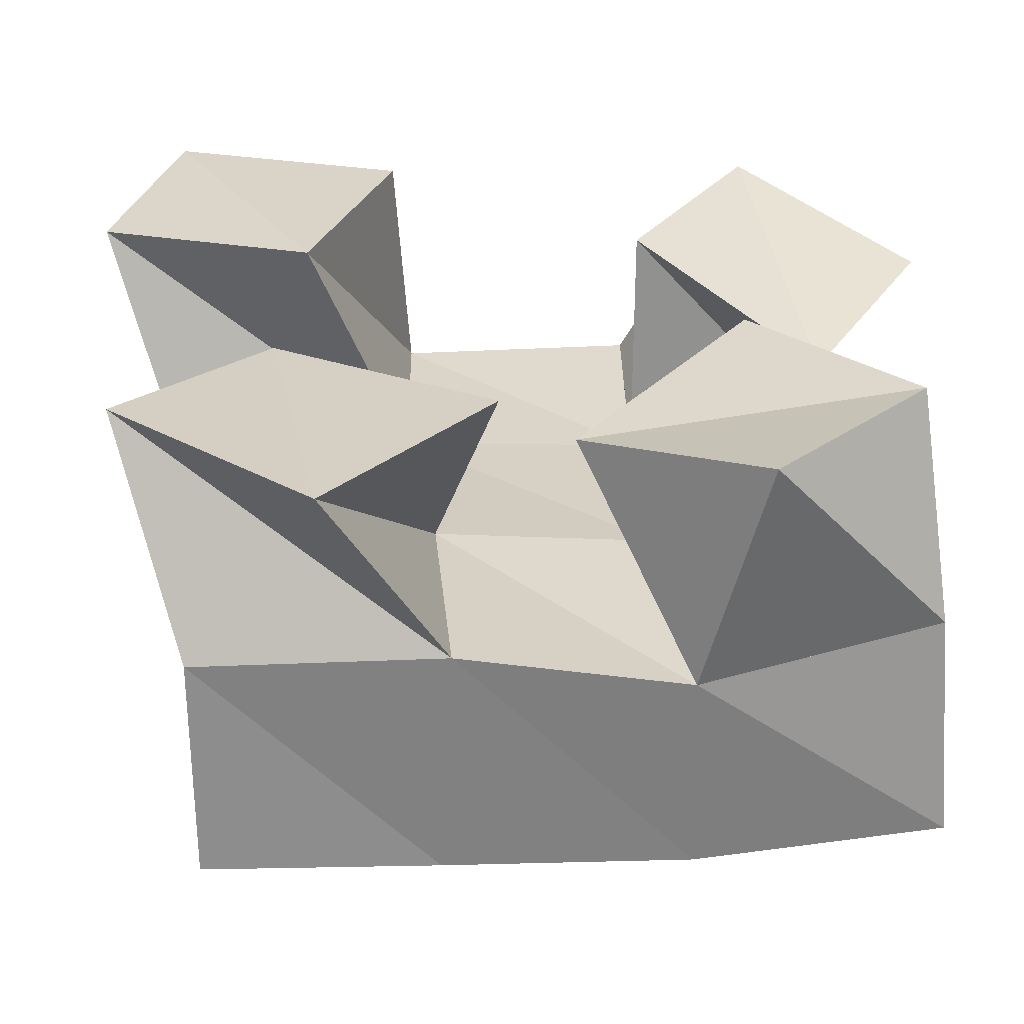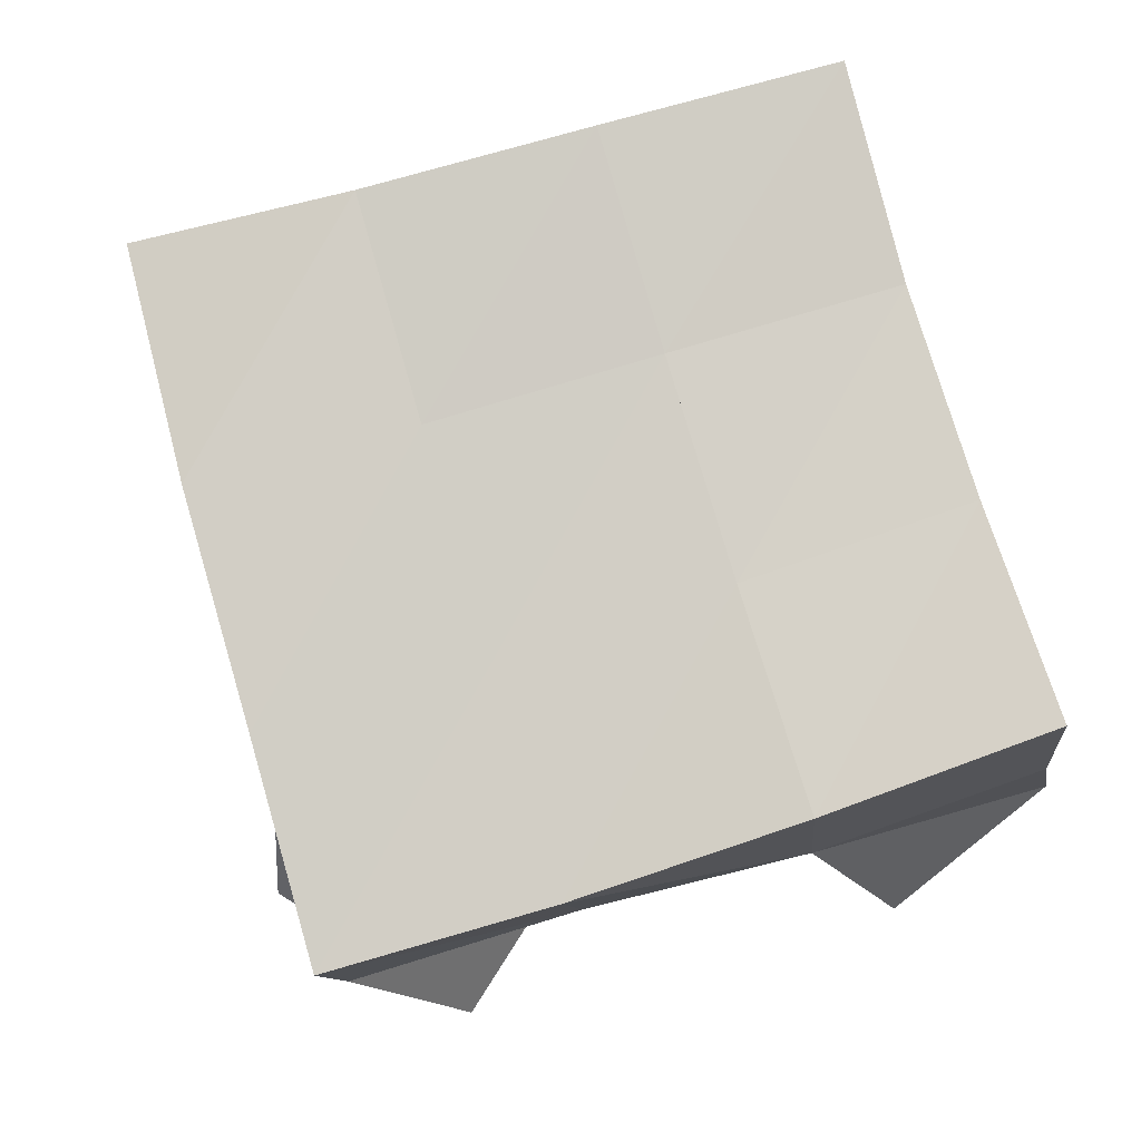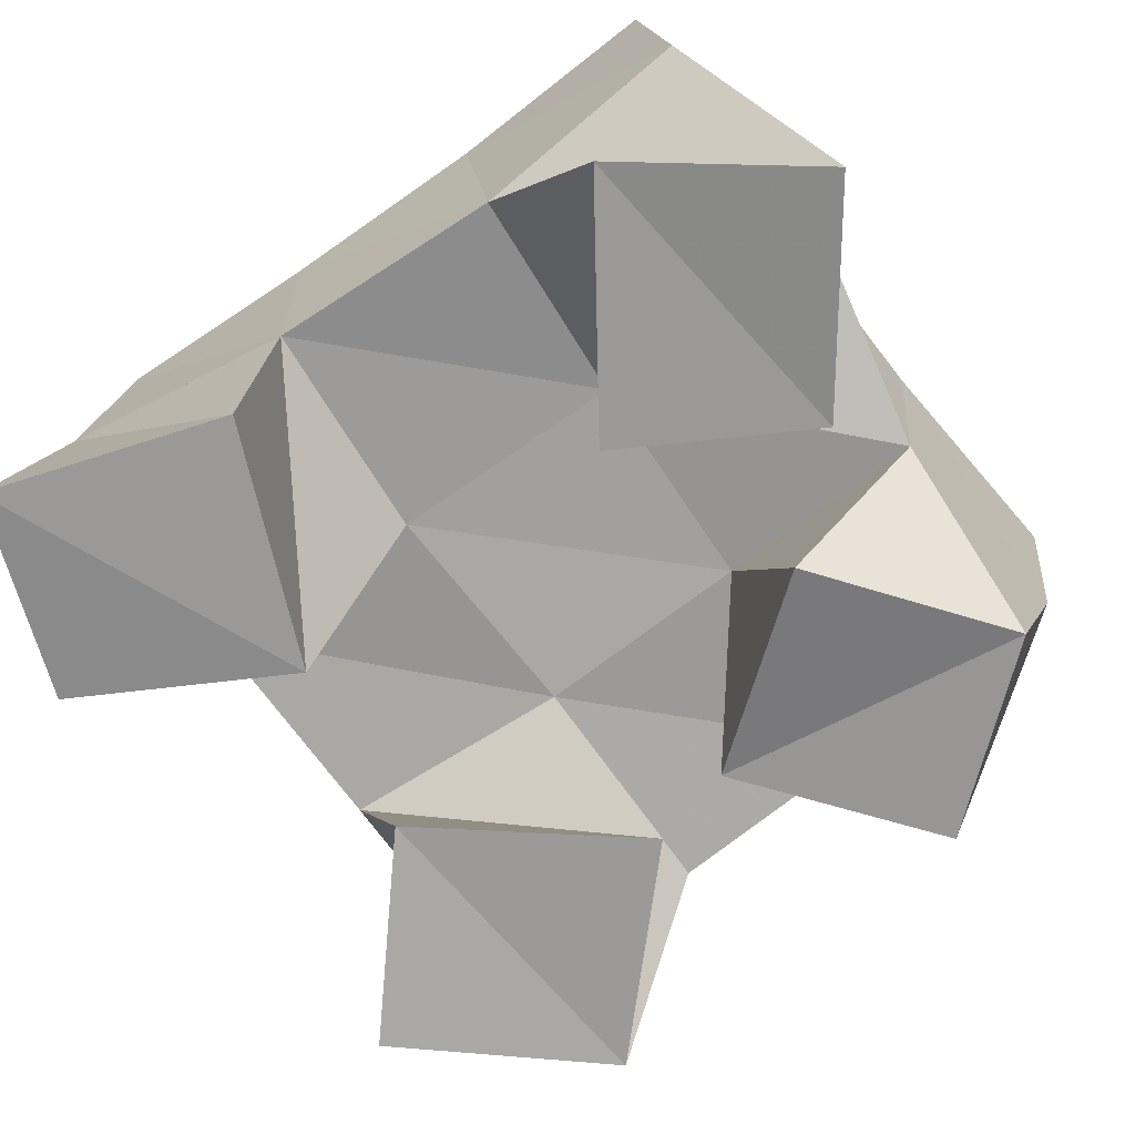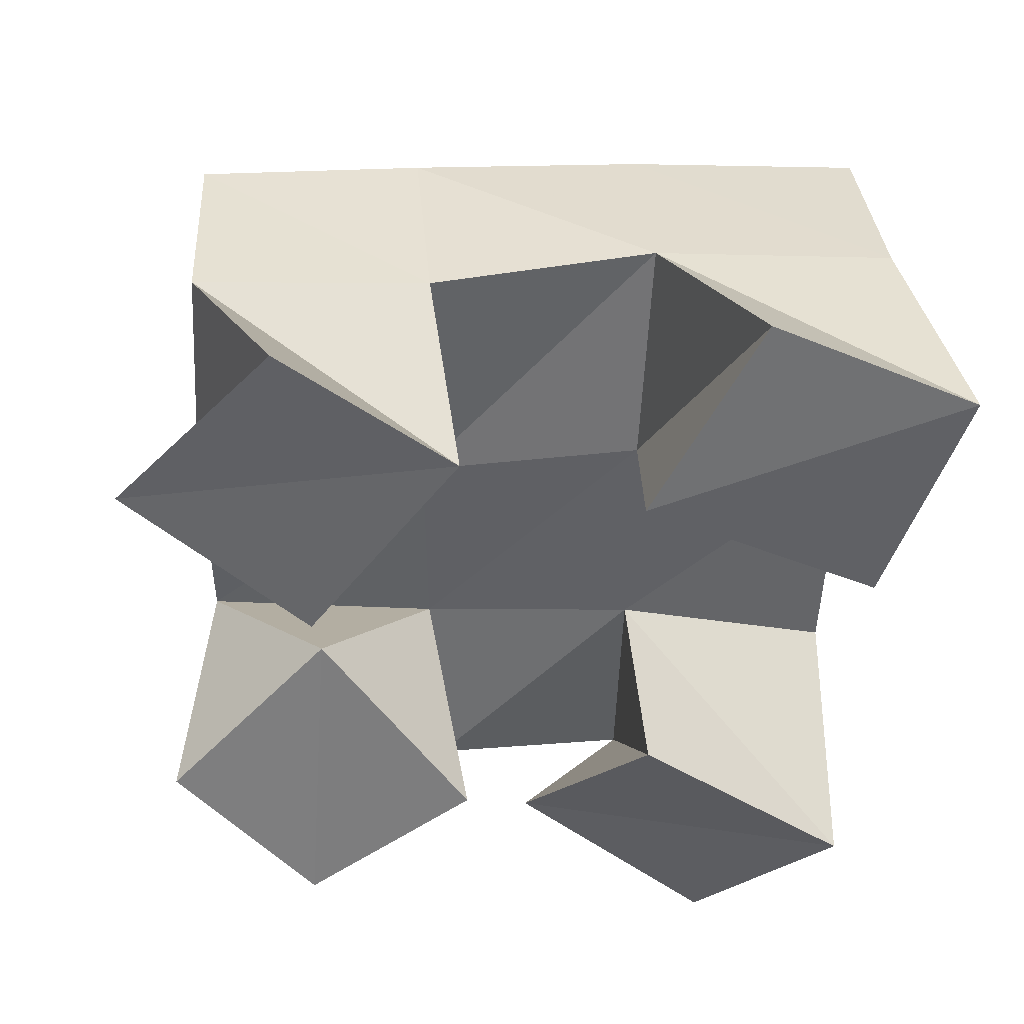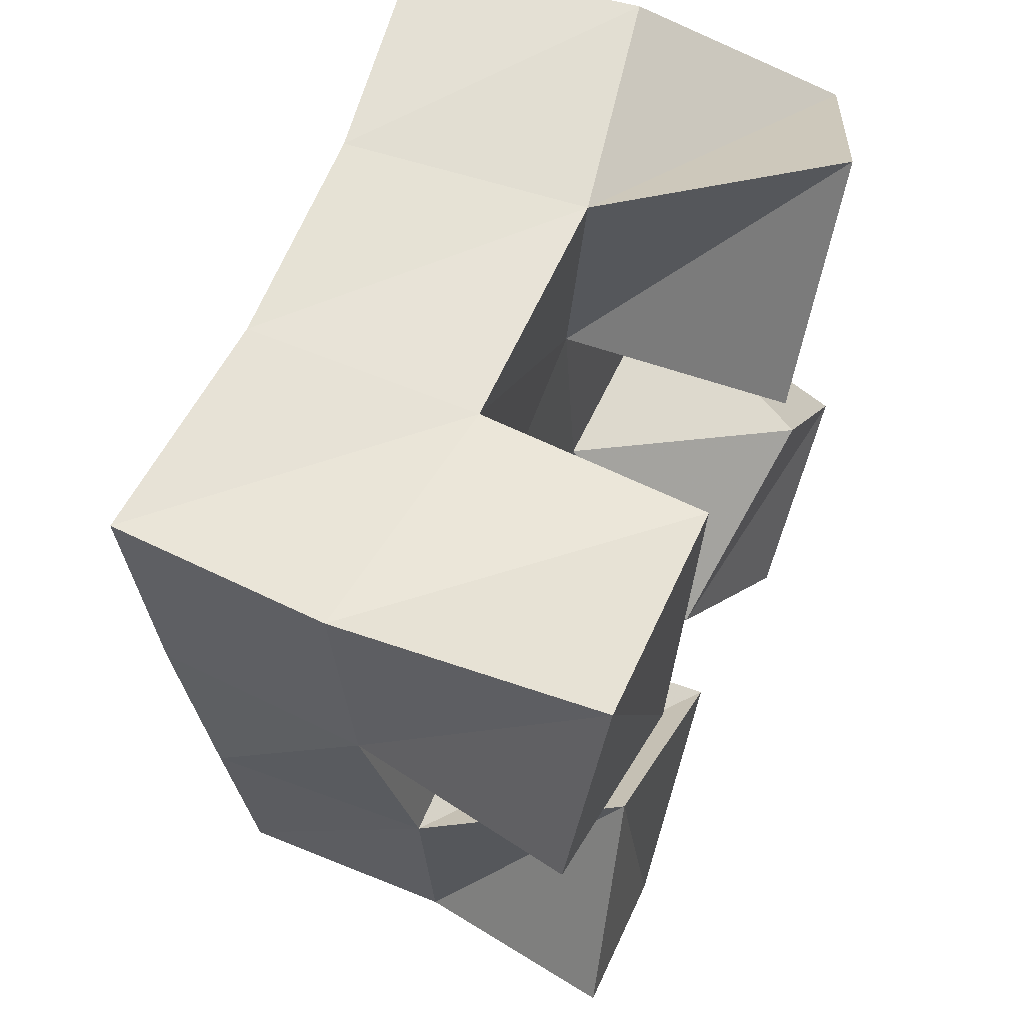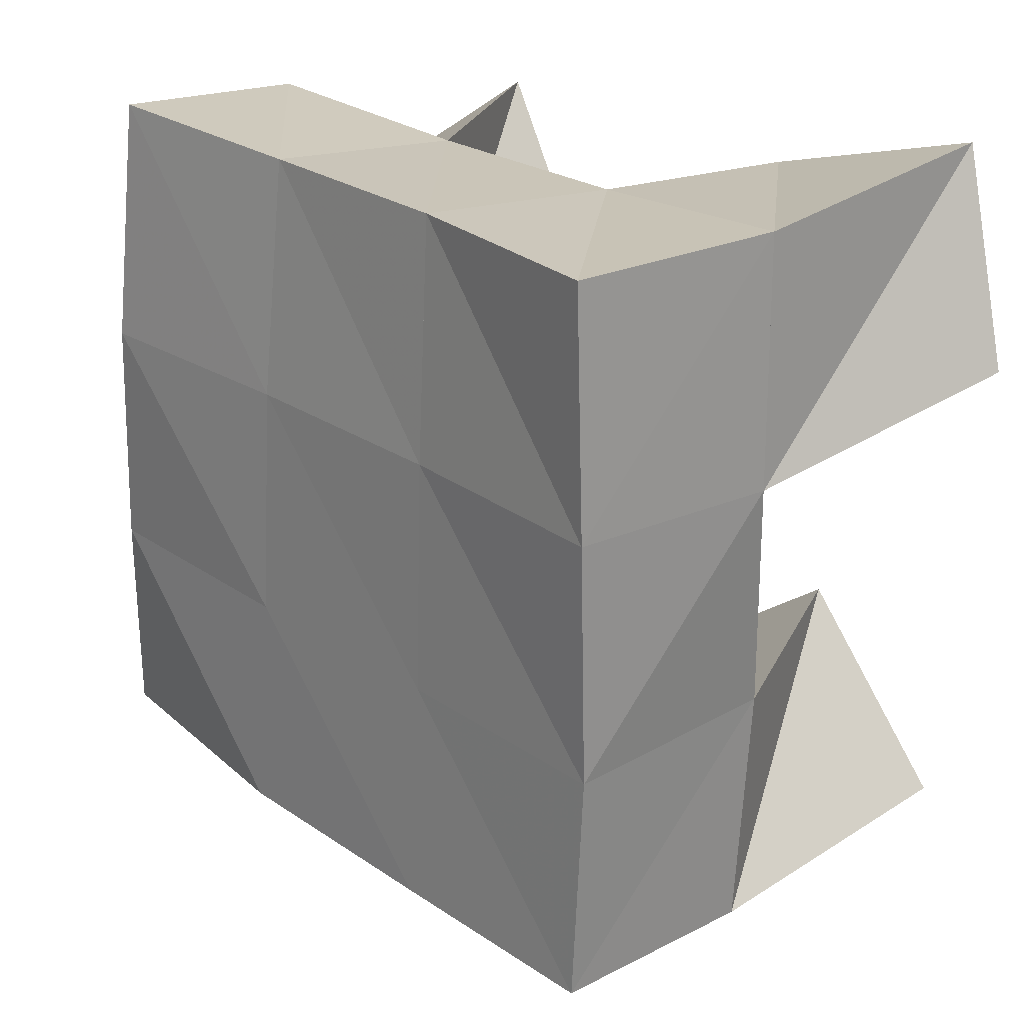
<metadata>
{"format":"obj","ext":"obj","renderer":"f3d","projection":"perspective","resolution":1024,"background":"white","views":[{"elev":-61.6,"azim":-1.1,"up":"+Z"},{"elev":79.8,"azim":-112.1,"up":"+Y"},{"elev":-69.1,"azim":30.1,"up":"+Y"},{"elev":-49.9,"azim":-95.8,"up":"+Y"},{"elev":58.5,"azim":-67.9,"up":"+Z"},{"elev":19.1,"azim":-132.5,"up":"+Z"}]}
</metadata>
<code>
v 0.5601 0.1 0.2002
v 0.5753 0.1452 0.18
v 0.6022 0.1019 0.1688
v 0.627 0.1435 0.1821
v 0.5885 0.105 0.2406
v 0.5706 0.1456 0.2318
v 0.6353 0.1023 0.2117
v 0.6224 0.1448 0.2342
v 0.6659 0.1 0.2914
v 0.6664 0.15 0.2879
v 0.7058 0.1189 0.2669
v 0.7214 0.1583 0.2926
v 0.6929 0.1 0.3406
v 0.6658 0.1461 0.3357
v 0.7324 0.1131 0.3133
v 0.7134 0.1532 0.3434
v 0.5453 0.1035 0.2994
v 0.563 0.1537 0.2811
v 0.5926 0.1 0.2805
v 0.6144 0.1483 0.2837
v 0.5579 0.1 0.3441
v 0.5606 0.1561 0.3338
v 0.6092 0.1 0.3329
v 0.6136 0.1479 0.3327
v 0.6874 0.1012 0.1822
v 0.6753 0.1515 0.1864
v 0.72 0.1 0.2162
v 0.7257 0.1444 0.2001
v 0.6508 0.1117 0.214
v 0.6697 0.1484 0.2393
v 0.6869 0.1013 0.251
v 0.7163 0.1448 0.2464
v 0.5767 0.1919 0.1778
v 0.6253 0.1938 0.1831
v 0.5713 0.1942 0.2275
v 0.6203 0.1952 0.2325
v 0.5679 0.1988 0.279
v 0.6164 0.1971 0.2832
v 0.5659 0.2025 0.3309
v 0.6138 0.1967 0.3347
v 0.677 0.1954 0.1885
v 0.6698 0.1972 0.2373
v 0.6648 0.1986 0.2877
v 0.6603 0.1968 0.3388
v 0.7296 0.1913 0.1954
v 0.72 0.1987 0.2427
v 0.7129 0.2029 0.2926
v 0.7072 0.2016 0.3448
f 1 2 4
f 3 1 4
f 2 6 8
f 4 2 8
f 6 5 7
f 8 6 7
f 5 1 3
f 7 5 3
f 8 7 3
f 4 8 3
f 2 1 5
f 6 2 5
f 9 10 12
f 11 9 12
f 10 14 16
f 12 10 16
f 14 13 15
f 16 14 15
f 13 9 11
f 15 13 11
f 16 15 11
f 12 16 11
f 10 9 13
f 14 10 13
f 17 18 20
f 19 17 20
f 18 22 24
f 20 18 24
f 22 21 23
f 24 22 23
f 21 17 19
f 23 21 19
f 24 23 19
f 20 24 19
f 18 17 21
f 22 18 21
f 25 26 28
f 27 25 28
f 26 30 32
f 28 26 32
f 30 29 31
f 32 30 31
f 29 25 27
f 31 29 27
f 32 31 27
f 28 32 27
f 26 25 29
f 30 26 29
f 2 33 34
f 4 2 34
f 33 35 36
f 34 33 36
f 35 6 8
f 36 35 8
f 6 2 4
f 8 6 4
f 36 8 4
f 34 36 4
f 33 2 6
f 35 33 6
f 6 35 36
f 8 6 36
f 35 37 38
f 36 35 38
f 37 18 20
f 38 37 20
f 18 6 8
f 20 18 8
f 38 20 8
f 36 38 8
f 35 6 18
f 37 35 18
f 18 37 38
f 20 18 38
f 37 39 40
f 38 37 40
f 39 22 24
f 40 39 24
f 22 18 20
f 24 22 20
f 40 24 20
f 38 40 20
f 37 18 22
f 39 37 22
f 4 34 41
f 26 4 41
f 34 36 42
f 41 34 42
f 36 8 30
f 42 36 30
f 8 4 26
f 30 8 26
f 42 30 26
f 41 42 26
f 34 4 8
f 36 34 8
f 8 36 42
f 30 8 42
f 36 38 43
f 42 36 43
f 38 20 10
f 43 38 10
f 20 8 30
f 10 20 30
f 43 10 30
f 42 43 30
f 36 8 20
f 38 36 20
f 20 38 43
f 10 20 43
f 38 40 44
f 43 38 44
f 40 24 14
f 44 40 14
f 24 20 10
f 14 24 10
f 44 14 10
f 43 44 10
f 38 20 24
f 40 38 24
f 26 41 45
f 28 26 45
f 41 42 46
f 45 41 46
f 42 30 32
f 46 42 32
f 30 26 28
f 32 30 28
f 46 32 28
f 45 46 28
f 41 26 30
f 42 41 30
f 30 42 46
f 32 30 46
f 42 43 47
f 46 42 47
f 43 10 12
f 47 43 12
f 10 30 32
f 12 10 32
f 47 12 32
f 46 47 32
f 42 30 10
f 43 42 10
f 10 43 47
f 12 10 47
f 43 44 48
f 47 43 48
f 44 14 16
f 48 44 16
f 14 10 12
f 16 14 12
f 48 16 12
f 47 48 12
f 43 10 14
f 44 43 14

</code>
